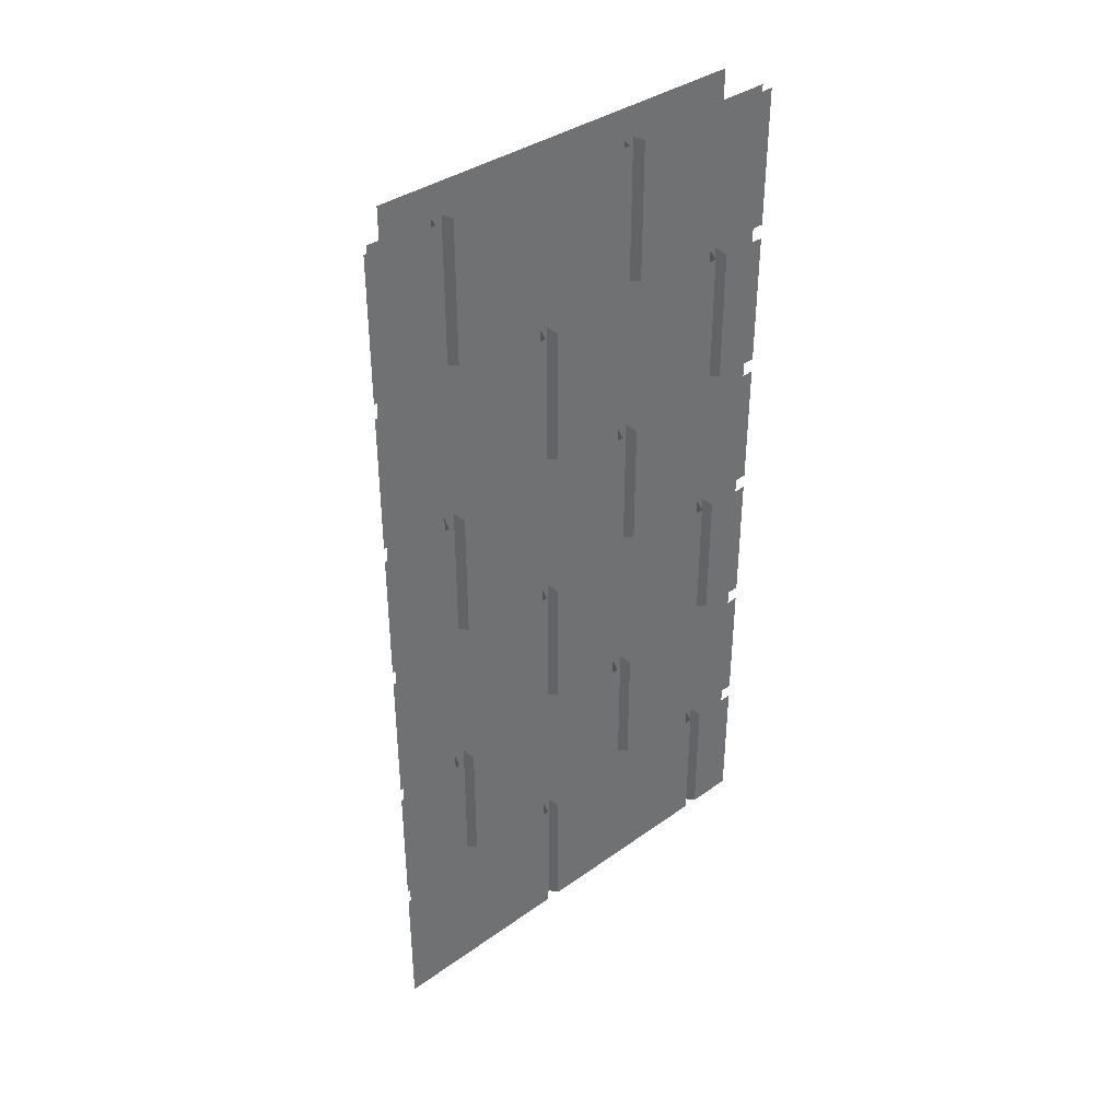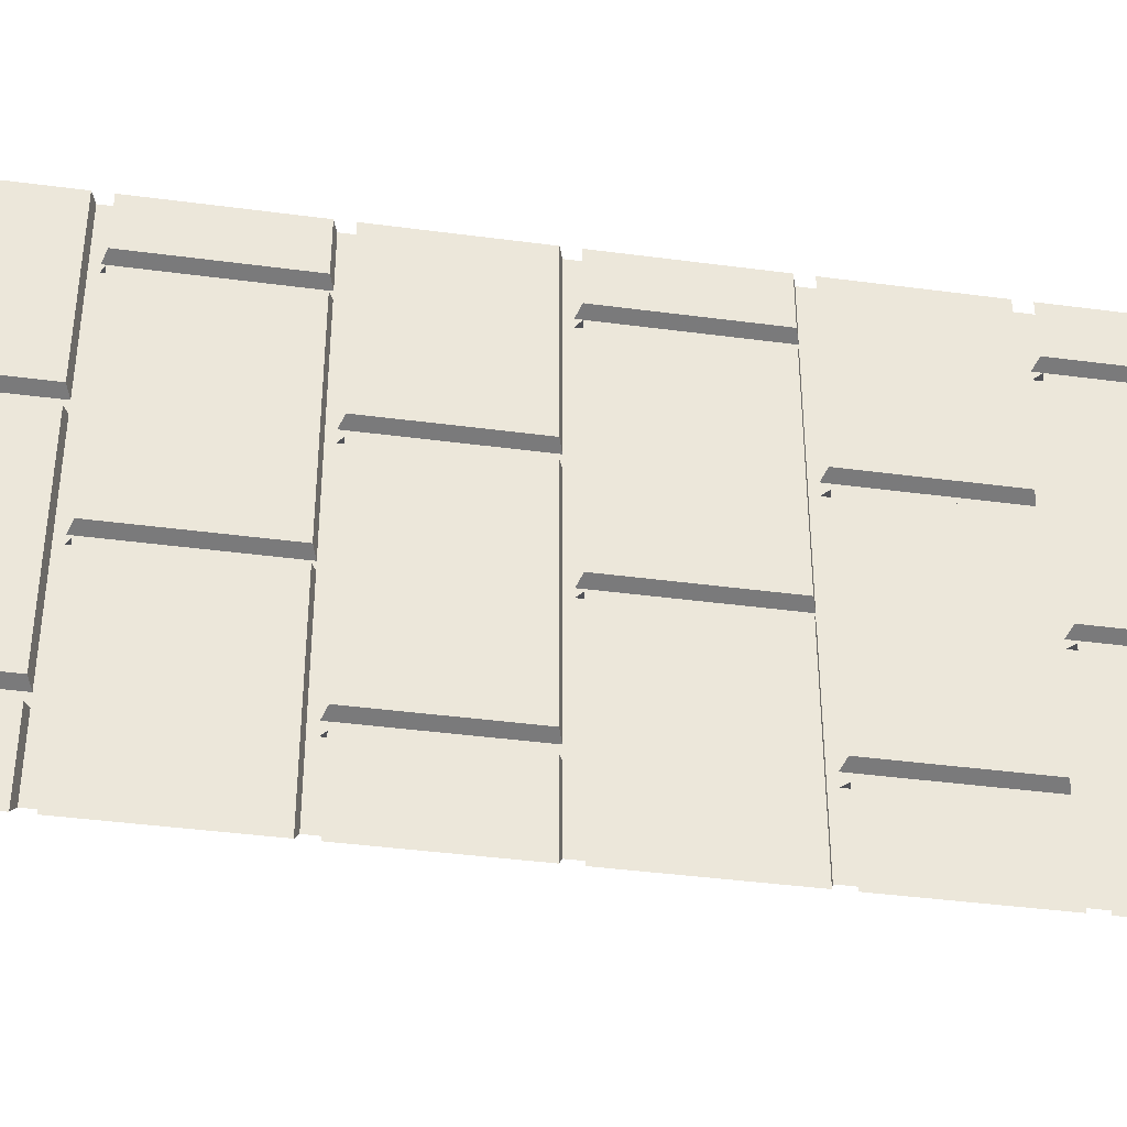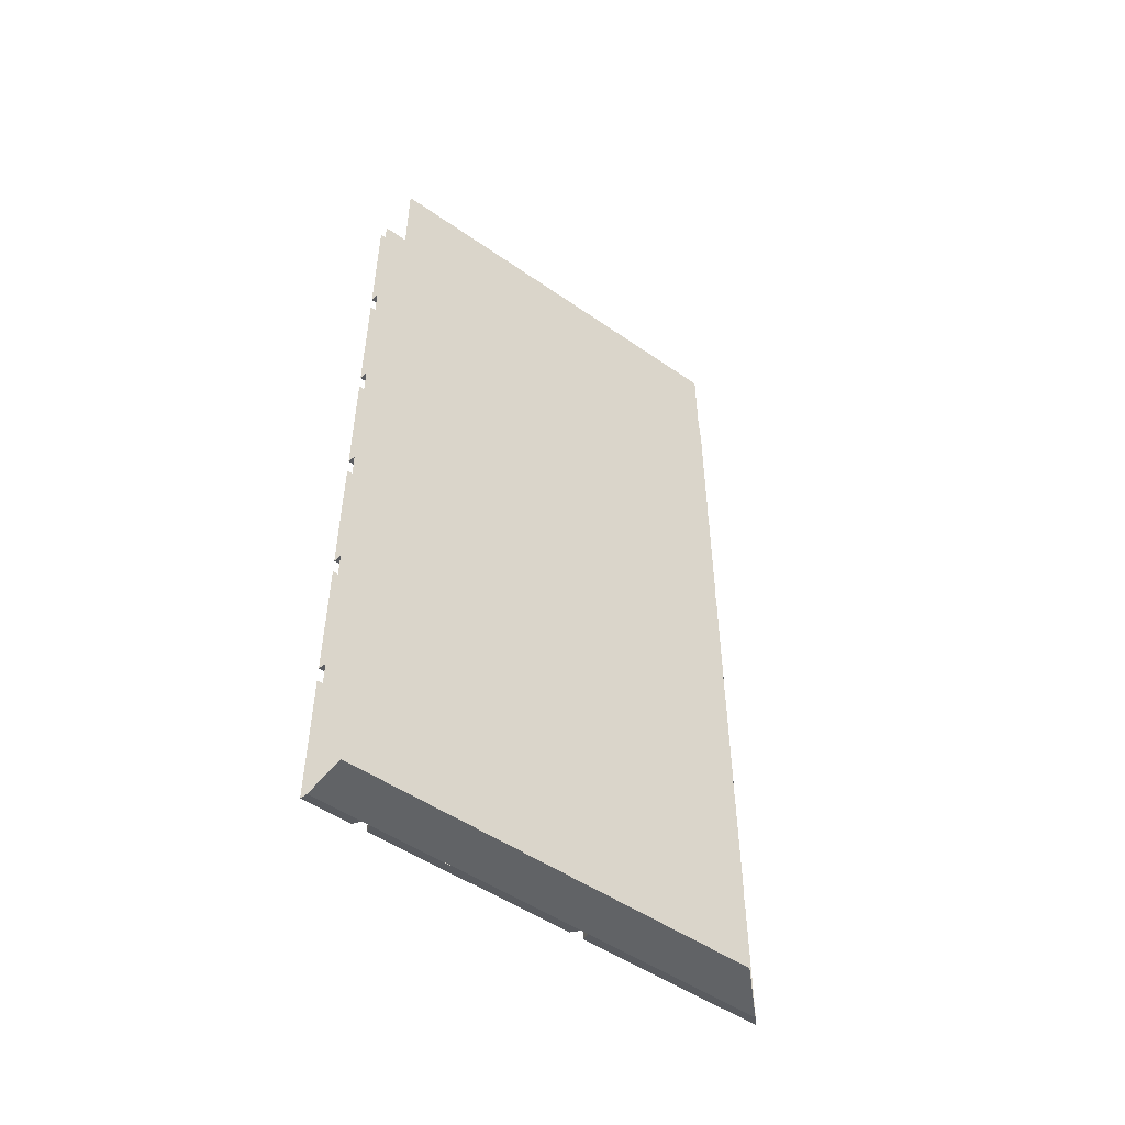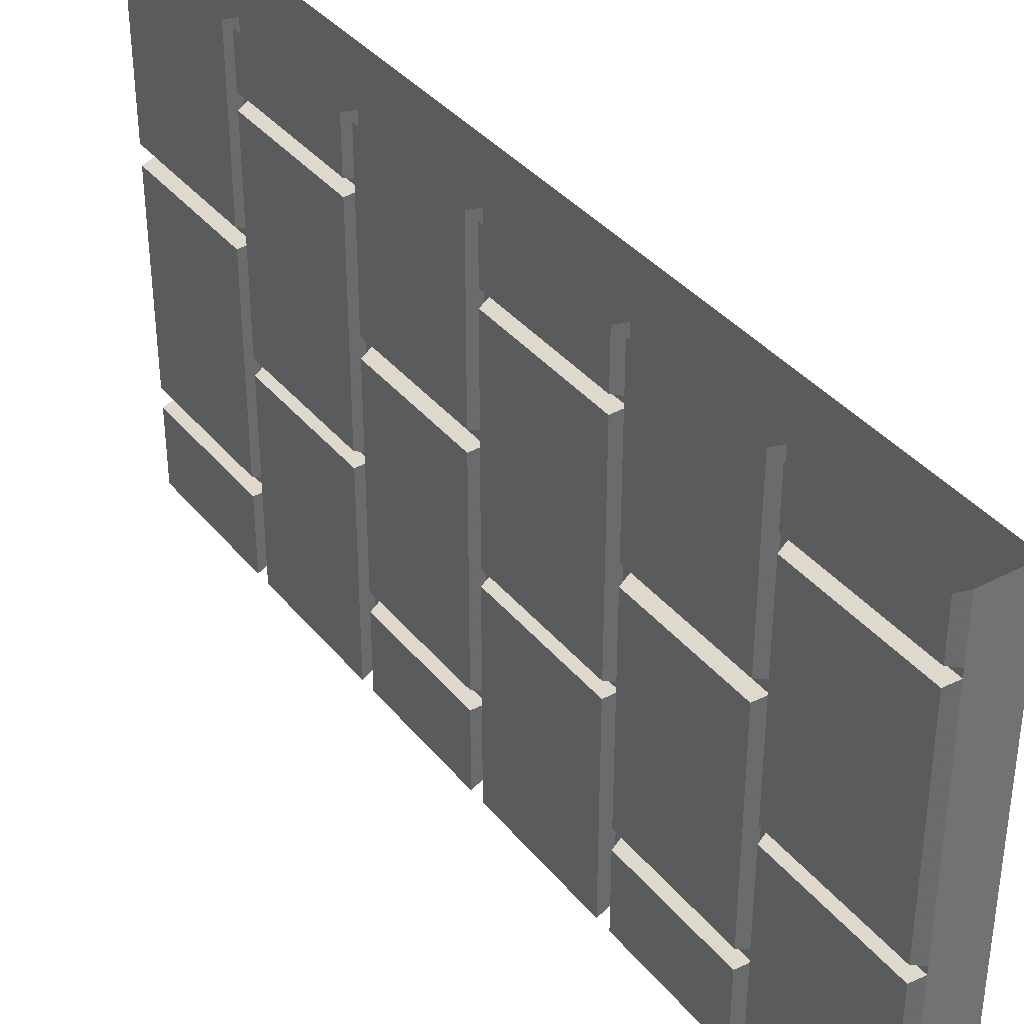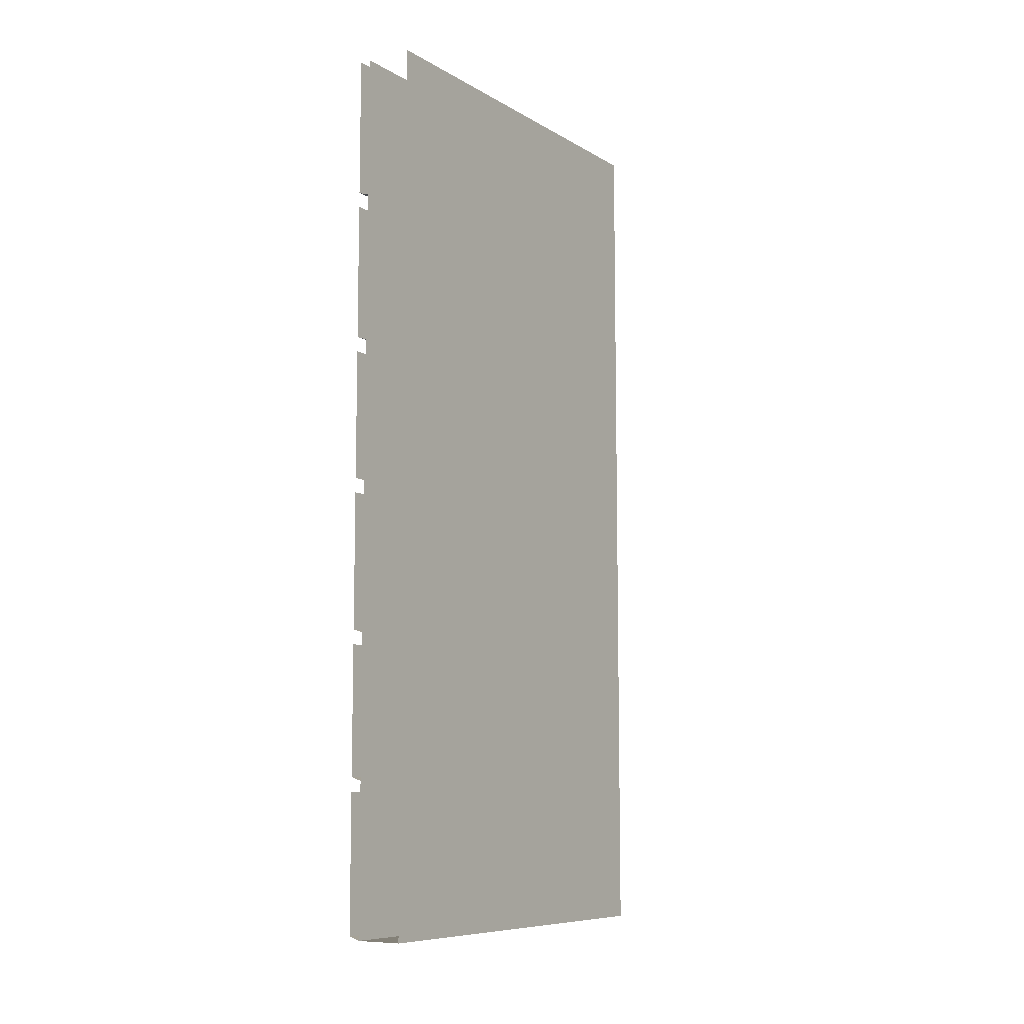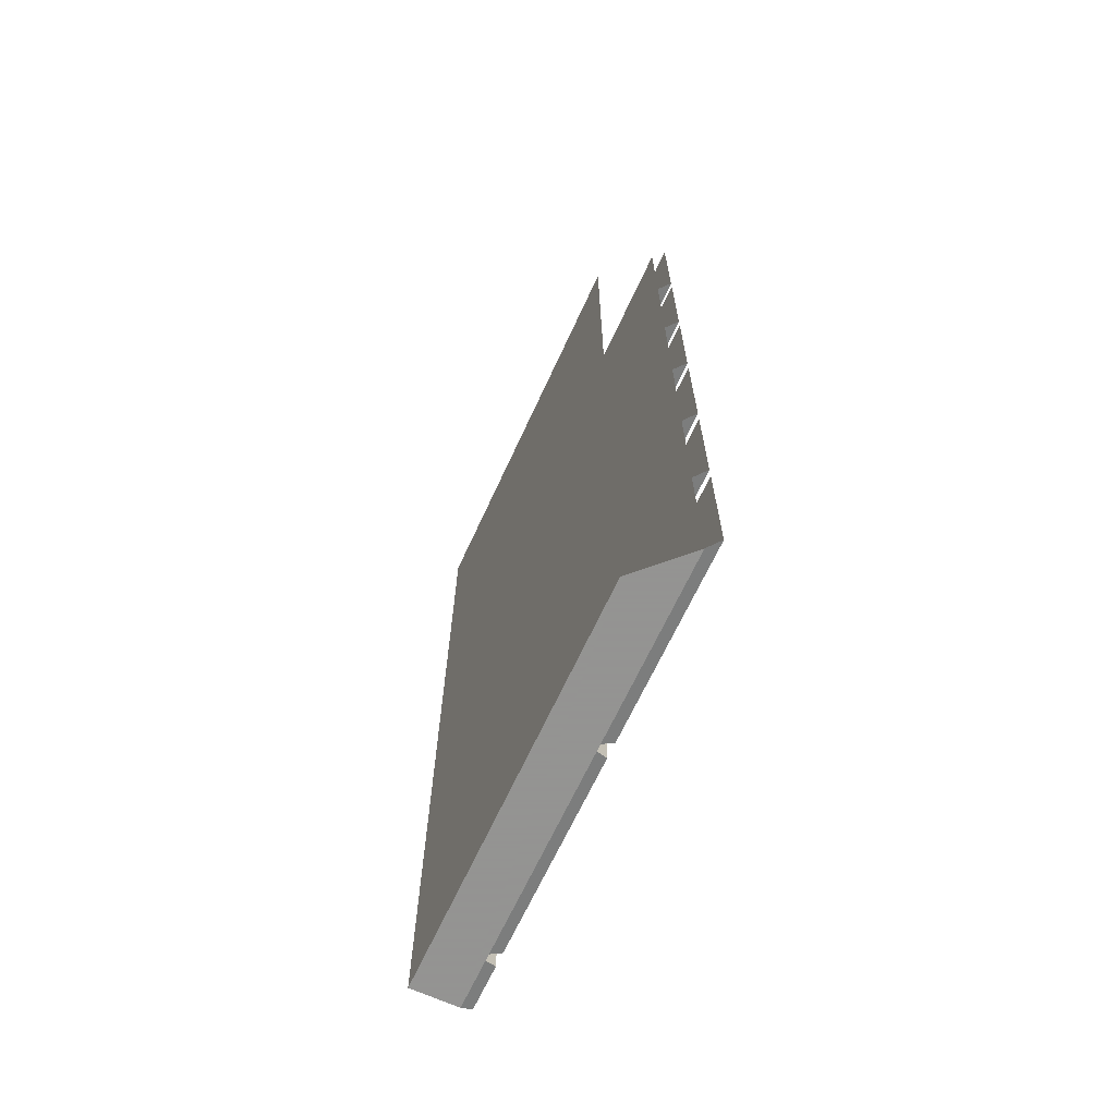
<metadata>
{"format":"obj","ext":"obj","renderer":"f3d","projection":"perspective","resolution":1024,"background":"white","views":[{"elev":37.6,"azim":-132.2,"up":"+Y"},{"elev":-39.7,"azim":-99.4,"up":"+Z"},{"elev":-50.8,"azim":52.8,"up":"+Y"},{"elev":37.1,"azim":-34.1,"up":"+Z"},{"elev":-8.6,"azim":33.8,"up":"+Y"},{"elev":-66.9,"azim":155.3,"up":"+Y"}]}
</metadata>
<code>
v -0.5 -1.273 0.5
v -0.5 -1.273 0.1562
v -0.5 -1.547 0.1562
v -0.5 -1.547 0.5
v -0.4766 -1.555 0.1484
v -0.4766 -1.555 0.5
v -0.5 -1.547 -0.3047
v -0.5 -1.547 0.1172
v -0.5 -1.273 0.1172
v -0.5 -1.273 -0.3047
v -0.4766 -1.555 -0.3125
v -0.4766 -1.555 0.125
v -0.4766 -1.266 0.125
v -0.5 -1.273 -0.3438
v -0.5 -1.273 -0.5
v -0.5 -1.547 -0.5
v -0.5 -1.547 -0.3438
v -0.4766 -1.555 -0.3359
v -0.4766 -1.266 -0.3359
v -0.5 -1.867 -0.09375
v -0.5 -1.578 -0.09375
v -0.5 -1.578 -0.5
v -0.5 -1.867 -0.5
v -0.4766 -1.875 -0.08594
v -0.4766 -1.57 -0.08594
v -0.5 -1.578 0.3672
v -0.5 -1.578 -0.0625
v -0.5 -1.867 -0.0625
v -0.5 -1.867 0.3672
v -0.4766 -1.875 0.375
v -0.4766 -1.57 0.375
v -0.5 -1.578 0.3984
v -0.5 -1.867 0.3984
v -0.5 -1.867 0.5
v -0.5 -1.578 0.5
v -0.4766 -1.266 0.1484
v -0.4766 -1.875 0.3906
v -0.4766 -1.875 0.5
v -0.4766 -1.57 -0.07031
v -0.4766 -1.875 -0.07031
v -0.4766 -1.875 -0.4766
v -0.4766 -1.555 -0.4766
v -0.4766 -1.266 -0.3125
v -0.4766 -1.57 0.3906
v -0.5 -0.6484 0.5
v -0.5 -0.6484 0.1562
v -0.5 -0.9219 0.1562
v -0.5 -0.9219 0.5
v -0.4766 -0.9297 0.1484
v -0.4766 -0.9297 0.5
v -0.5 -0.9219 -0.3047
v -0.5 -0.9219 0.1172
v -0.5 -0.6484 0.1172
v -0.5 -0.6484 -0.3047
v -0.4766 -0.9297 -0.3125
v -0.4766 -0.9297 0.125
v -0.4766 -0.6406 0.125
v -0.5 -0.6484 -0.3438
v -0.5 -0.6484 -0.5
v -0.5 -0.9219 -0.5
v -0.5 -0.9219 -0.3438
v -0.4766 -0.9297 -0.3359
v -0.4766 -0.6406 -0.3359
v -0.5 -1.242 -0.09375
v -0.5 -0.9531 -0.09375
v -0.5 -0.9531 -0.5
v -0.5 -1.242 -0.5
v -0.4766 -1.25 -0.08594
v -0.4766 -0.9453 -0.08594
v -0.5 -0.9531 0.3672
v -0.5 -0.9531 -0.0625
v -0.5 -1.242 -0.0625
v -0.5 -1.242 0.3672
v -0.4766 -1.25 0.375
v -0.4766 -0.9453 0.375
v -0.5 -0.9531 0.3984
v -0.5 -1.242 0.3984
v -0.5 -1.242 0.5
v -0.5 -0.9531 0.5
v -0.4766 -0.6406 0.1484
v -0.4766 -1.25 0.3906
v -0.4766 -1.25 0.5
v -0.4766 -0.9453 -0.07031
v -0.4766 -1.25 -0.07031
v -0.4766 -1.25 -0.4766
v -0.4766 -0.9297 -0.4766
v -0.4766 -0.6406 -0.3125
v -0.4766 -0.9453 0.3906
v -0.5 0 0.5
v -0.5 0 0.1562
v -0.5 -0.2969 0.1562
v -0.5 -0.2969 0.5
v -0.4766 -0.3047 0.1484
v -0.4766 -0.3047 0.5
v -0.5 -0.2969 -0.3047
v -0.5 -0.2969 0.1172
v -0.5 0 0.1172
v -0.5 0 -0.3047
v -0.4766 -0.3047 -0.3125
v -0.4766 -0.3047 0.125
v -0.4766 0 0.125
v -0.5 0 -0.3438
v -0.5 0 -0.5
v -0.5 -0.2969 -0.5
v -0.5 -0.2969 -0.3438
v -0.4766 -0.3047 -0.3359
v -0.4766 0 -0.3359
v -0.5 -0.6172 -0.09375
v -0.5 -0.3281 -0.09375
v -0.5 -0.3281 -0.5
v -0.5 -0.6172 -0.5
v -0.4766 -0.625 -0.08594
v -0.4766 -0.3203 -0.08594
v -0.5 -0.3281 0.3672
v -0.5 -0.3281 -0.0625
v -0.5 -0.6172 -0.0625
v -0.5 -0.6172 0.3672
v -0.4766 -0.625 0.375
v -0.4766 -0.3203 0.375
v -0.5 -0.3281 0.3984
v -0.5 -0.6172 0.3984
v -0.5 -0.6172 0.5
v -0.5 -0.3281 0.5
v -0.4766 0 0.1484
v -0.4766 -0.625 0.3906
v -0.4766 -0.625 0.5
v -0.4766 -0.3203 -0.07031
v -0.4766 -0.625 -0.07031
v -0.4766 -0.625 -0.4766
v -0.4766 -0.3047 -0.4766
v -0.4766 0 -0.3125
v -0.4766 -0.3203 0.3906
v -0.375 -1.875 -0.375
v -0.375 -1.875 0.5
v -0.4766 0 -0.4766
v -0.4766 0 0.5
v -0.375 -0.125 -0.375
v -0.375 -0.125 0.5
v -0.375 -0.1641 0.5
v -0.375 -0.1641 -0.375
v -0.375 0 -0.375
v -0.375 0 0.5
f 1 2 3
f 1 3 4
f 14 15 16
f 14 16 17
f 26 27 28
f 26 28 29
f 51 52 53
f 51 53 54
f 70 71 72
f 70 72 73
f 95 96 97
f 95 97 98
f 108 109 110
f 108 110 111
f 120 121 122
f 120 122 123
f 138 137 141
f 138 141 142
f 4 3 5
f 4 5 6
f 29 28 40
f 29 40 30
f 17 16 42
f 17 42 18
f 51 55 56
f 51 56 52
f 73 72 84
f 73 84 74
f 95 99 100
f 95 100 96
f 108 111 112
f 122 121 125
f 122 125 126
f 112 111 129
f 133 134 38
f 133 38 41
f 137 138 139
f 137 139 140
f 7 8 9
f 7 9 10
f 20 21 22
f 20 22 23
f 32 33 34
f 32 34 35
f 45 46 47
f 45 47 48
f 58 59 60
f 58 60 61
f 64 65 66
f 64 66 67
f 76 77 78
f 76 78 79
f 89 90 91
f 89 91 92
f 102 103 104
f 102 104 105
f 114 115 116
f 114 116 117
f 41 38 135
f 135 38 136
f 140 139 134
f 140 134 133
f 7 10 11
f 8 12 9
f 9 12 13
f 20 24 25
f 20 25 21
f 10 43 11
f 33 32 44
f 33 44 37
f 58 61 62
f 58 62 63
f 64 68 69
f 64 69 65
f 80 49 47
f 80 47 46
f 77 76 88
f 77 88 81
f 102 105 106
f 102 106 107
f 114 117 118
f 114 118 119
f 124 93 91
f 124 91 90
f 127 128 116
f 127 116 115
f 7 11 12
f 7 12 8
f 20 23 24
f 34 33 37
f 34 37 38
f 24 23 41
f 48 47 49
f 48 49 50
f 64 67 68
f 78 77 81
f 78 81 82
f 68 67 85
f 61 60 86
f 61 86 62
f 92 91 93
f 92 93 94
f 117 116 128
f 117 128 118
f 105 104 130
f 105 130 106
f 14 17 18
f 14 18 19
f 26 29 30
f 26 30 31
f 36 5 3
f 36 3 2
f 39 40 28
f 39 28 27
f 51 54 55
f 52 56 53
f 53 56 57
f 70 73 74
f 70 74 75
f 83 84 72
f 83 72 71
f 54 87 55
f 95 98 99
f 96 100 97
f 97 100 101
f 108 112 113
f 108 113 109
f 98 131 99
f 121 120 132
f 121 132 125

</code>
